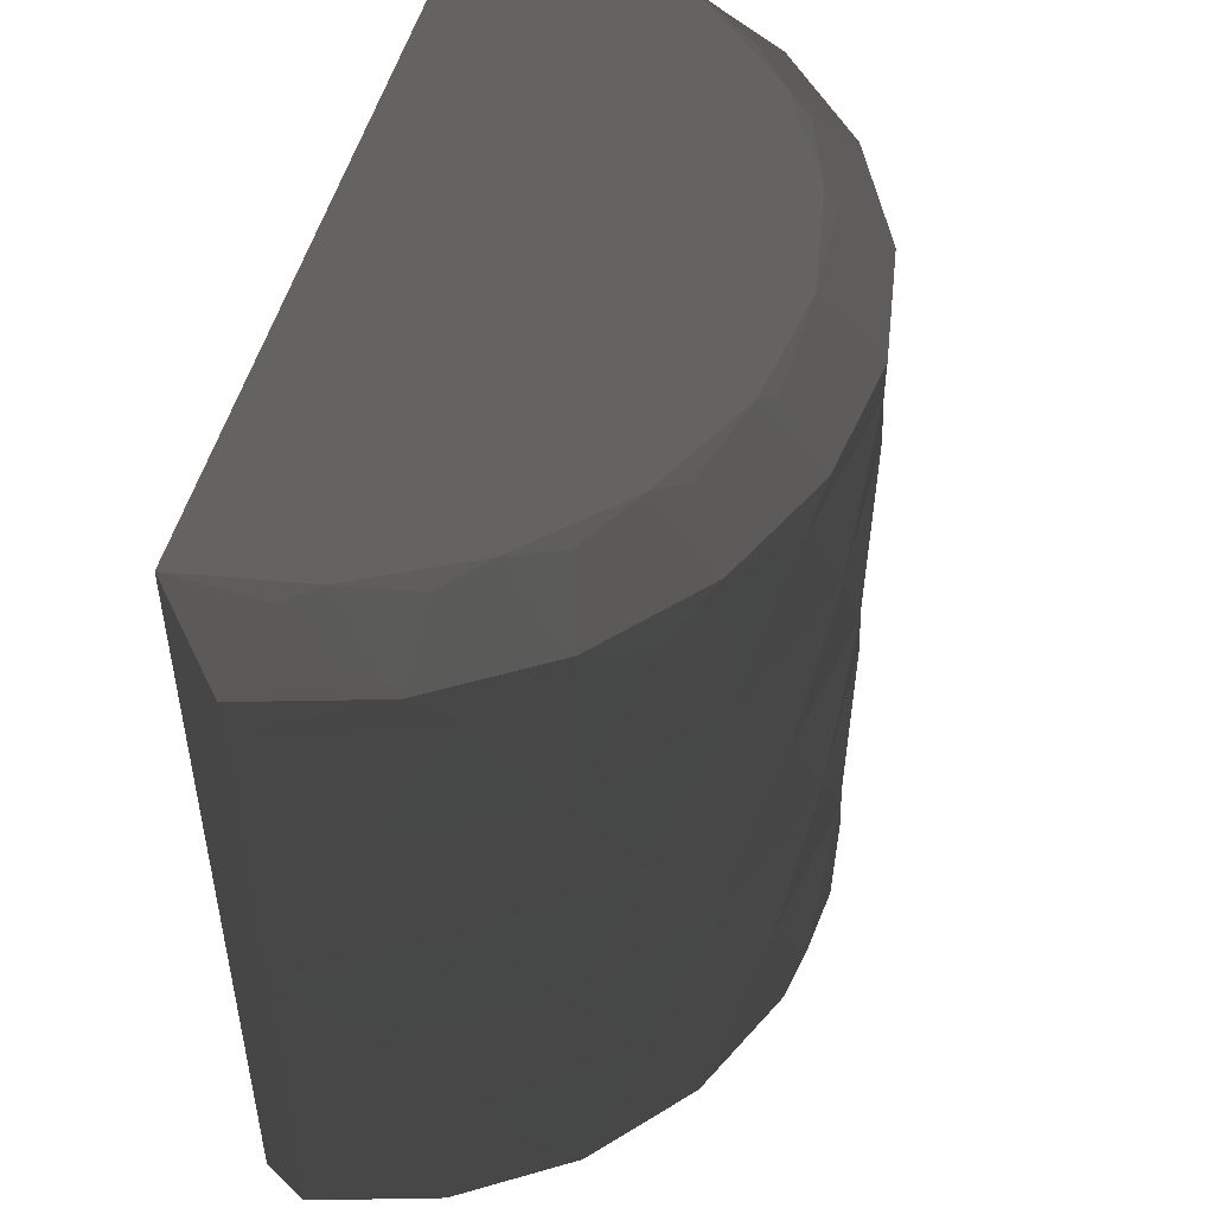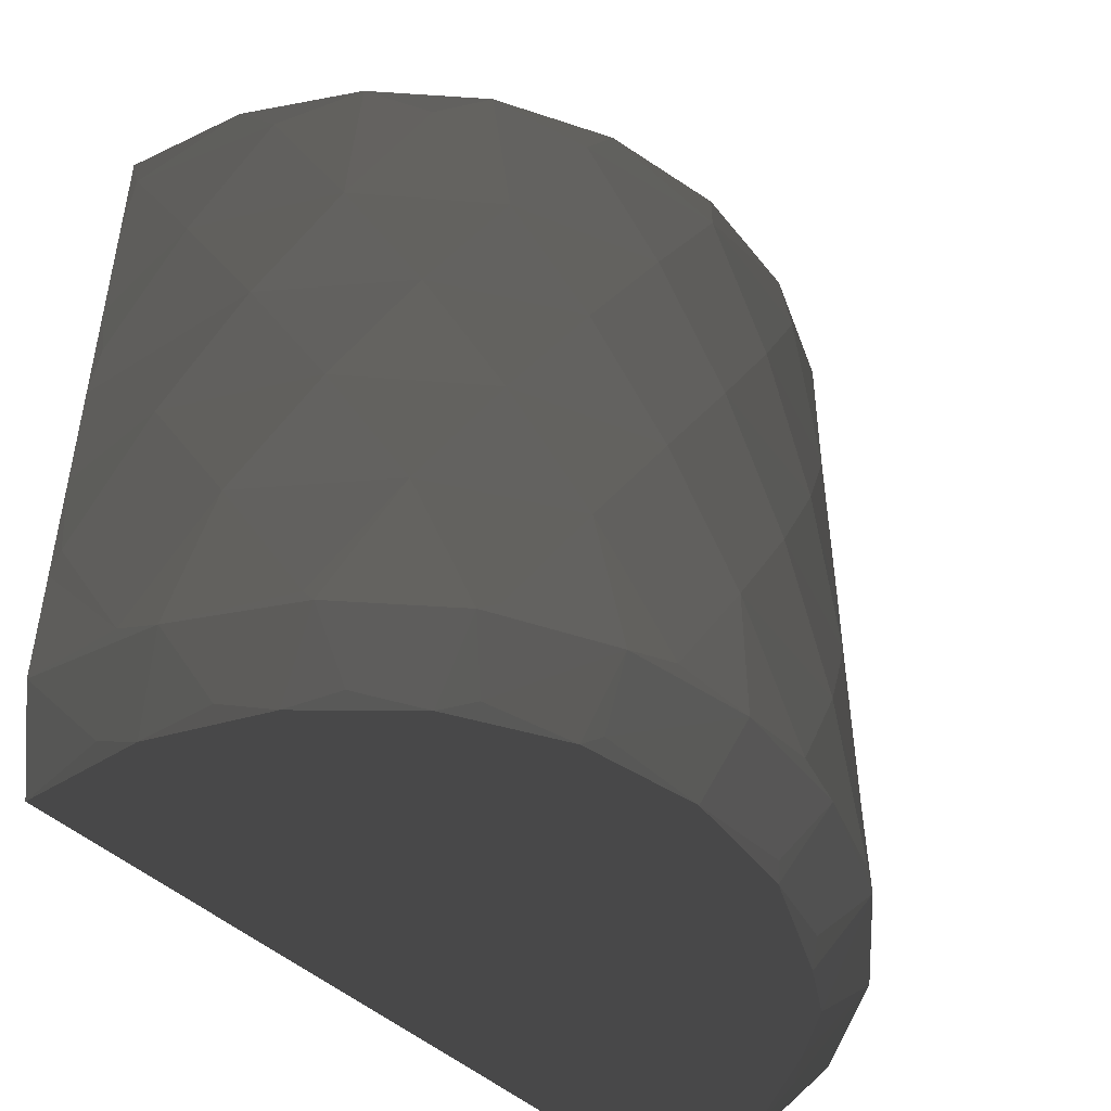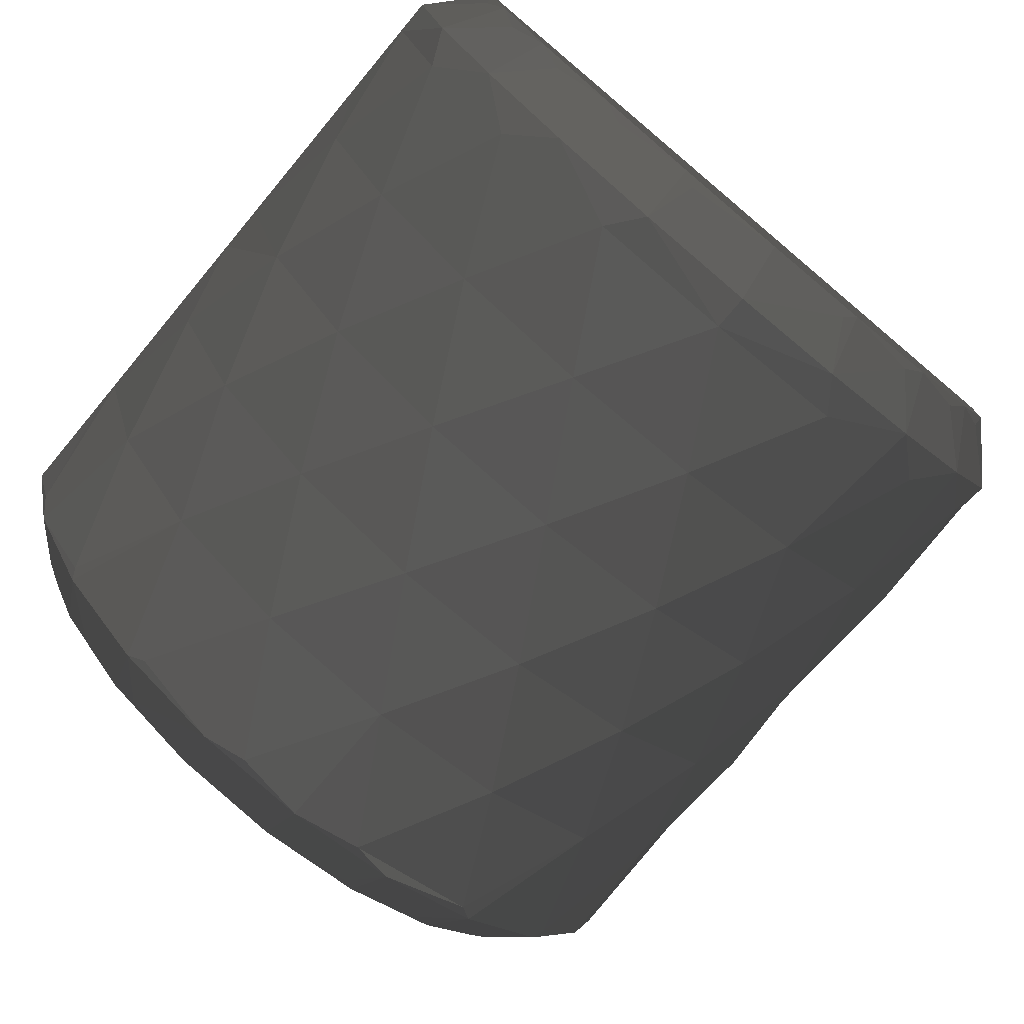
<metadata>
{"format":"obj","ext":"obj","renderer":"f3d","projection":"perspective","resolution":1024,"background":"white","views":[{"elev":50.6,"azim":104.8,"up":"+Y"},{"elev":-47.4,"azim":134.5,"up":"+Y"},{"elev":-75.9,"azim":140.0,"up":"+Z"}]}
</metadata>
<code>
v 29.73 24.57 -3.991 204 204 204
v -29.73 24.57 -3.991 204 204 204
v 29.73 -24.57 -3.991 204 204 204
v -29.73 -24.57 -3.991 204 204 204
v 26 28.57 0 204 204 204
v -26 28.57 0 204 204 204
v 26 -28.57 0 204 204 204
v -26 -28.57 -0 204 204 204
v 0 28.57 0 204 204 204
v 0 -28.57 0 204 204 204
v 27.38 24.57 -12.26 204 204 204
v 22.78 24.57 -19.52 204 204 204
v 16.31 24.57 -25.18 204 204 204
v 8.506 24.57 -28.77 204 204 204
v 0 24.57 -30 204 204 204
v -8.506 24.57 -28.77 204 204 204
v -16.31 24.57 -25.18 204 204 204
v -22.78 24.57 -19.52 204 204 204
v -27.38 24.57 -12.26 204 204 204
v 29.73 -16.38 -3.991 204 204 204
v 29.73 -8.188 -3.991 204 204 204
v 29.73 0 -3.991 204 204 204
v 29.73 8.188 -3.991 204 204 204
v 29.73 16.38 -3.991 204 204 204
v -29.73 -16.38 -3.991 204 204 204
v -29.73 -8.188 -3.991 204 204 204
v -29.73 0 -3.991 204 204 204
v -29.73 8.188 -3.991 204 204 204
v -29.73 16.38 -3.991 204 204 204
v 27.38 -24.57 -12.26 204 204 204
v 22.78 -24.57 -19.52 204 204 204
v 16.31 -24.57 -25.18 204 204 204
v 8.506 -24.57 -28.77 204 204 204
v 0 -24.57 -30 204 204 204
v -8.506 -24.57 -28.77 204 204 204
v -16.31 -24.57 -25.18 204 204 204
v -22.78 -24.57 -19.52 204 204 204
v -27.38 -24.57 -12.26 204 204 204
v 24.73 28.57 -8.034 204 204 204
v 21.03 28.57 -15.28 204 204 204
v 15.28 28.57 -21.03 204 204 204
v 8.034 28.57 -24.73 204 204 204
v 0 28.57 -26 204 204 204
v -8.034 28.57 -24.73 204 204 204
v -15.28 28.57 -21.03 204 204 204
v -21.03 28.57 -15.28 204 204 204
v -24.73 28.57 -8.034 204 204 204
v 26 -20.4 0 204 204 204
v 26 -12.24 0 204 204 204
v 26 -4.081 0 204 204 204
v 26 4.081 0 204 204 204
v 26 12.24 0 204 204 204
v 26 20.4 0 204 204 204
v -26 -20.4 -0 204 204 204
v -26 -12.24 0 204 204 204
v -26 -4.081 0 204 204 204
v -26 4.081 0 204 204 204
v -26 12.24 0 204 204 204
v -26 20.4 0 204 204 204
v 24.73 -28.57 -8.034 204 204 204
v 21.03 -28.57 -15.28 204 204 204
v 15.28 -28.57 -21.03 204 204 204
v 8.034 -28.57 -24.73 204 204 204
v 0 -28.57 -26 204 204 204
v -8.034 -28.57 -24.73 204 204 204
v -15.28 -28.57 -21.03 204 204 204
v -21.03 -28.57 -15.28 204 204 204
v -24.73 -28.57 -8.034 204 204 204
v 8.667 28.57 0 204 204 204
v 17.33 28.57 0 204 204 204
v -8.667 28.57 0 204 204 204
v -17.33 28.57 0 204 204 204
v 8.667 -28.57 0 204 204 204
v 17.33 -28.57 0 204 204 204
v 0 -20.4 0 204 204 204
v 0 -12.24 0 204 204 204
v 0 -4.081 0 204 204 204
v 0 4.081 0 204 204 204
v 0 12.24 0 204 204 204
v 0 20.4 0 204 204 204
v -8.667 -28.57 -0 204 204 204
v -17.33 -28.57 -0 204 204 204
v 19.49 3.695 -22.81 204 204 204
v -19.49 3.695 -22.81 204 204 204
v -26.18 22.06 -14.65 204 204 204
v -29.63 3.695 -4.675 204 204 204
v -26.18 -14.67 -14.65 204 204 204
v -10.39 -14.67 -28.14 204 204 204
v 26.18 22.06 -14.65 204 204 204
v 29.63 3.695 -4.675 204 204 204
v 10.39 -14.67 -28.14 204 204 204
v 26.18 -14.67 -14.65 204 204 204
v -0 3.695 -30 204 204 204
v 10.39 22.06 -28.14 204 204 204
v -10.39 22.06 -28.14 204 204 204
v -29.63 22.06 -4.675 204 204 204
v -28.35 12.88 -9.814 204 204 204
v -23.2 12.88 -19.02 204 204 204
v -26.18 3.695 -14.65 204 204 204
v -23.2 -5.485 -19.02 204 204 204
v -15.18 -5.485 -25.88 204 204 204
v -19.49 -14.67 -22.81 204 204 204
v -28.35 -23.85 -9.814 204 204 204
v -23.2 -23.85 -19.02 204 204 204
v -15.18 -23.85 -25.88 204 204 204
v -5.276 -23.85 -29.53 204 204 204
v -29.63 -14.67 -4.675 204 204 204
v -28.35 -5.485 -9.814 204 204 204
v 29.63 22.06 -4.675 204 204 204
v 23.2 12.88 -19.02 204 204 204
v 28.35 12.88 -9.814 204 204 204
v 26.18 3.695 -14.65 204 204 204
v 15.18 -5.485 -25.88 204 204 204
v 23.2 -5.485 -19.02 204 204 204
v 19.49 -14.67 -22.81 204 204 204
v 5.276 -23.85 -29.53 204 204 204
v 15.18 -23.85 -25.88 204 204 204
v 23.2 -23.85 -19.02 204 204 204
v 28.35 -23.85 -9.814 204 204 204
v 29.63 -14.67 -4.675 204 204 204
v 28.35 -5.485 -9.814 204 204 204
v -0 -14.67 -30 204 204 204
v 5.276 -5.485 -29.53 204 204 204
v 10.39 3.695 -28.14 204 204 204
v -5.276 -5.485 -29.53 204 204 204
v -10.39 3.695 -28.14 204 204 204
v 15.18 12.88 -25.88 204 204 204
v 19.49 22.06 -22.81 204 204 204
v -15.18 12.88 -25.88 204 204 204
v -19.49 22.06 -22.81 204 204 204
v -0 22.06 -30 204 204 204
v -5.276 12.88 -29.53 204 204 204
v 5.276 12.88 -29.53 204 204 204
v -19.22 27.95 -18.4 204 204 204
v -7.075 27.95 -25.66 204 204 204
v 7.075 27.95 -25.66 204 204 204
v 19.22 27.95 -18.4 204 204 204
v -25.94 27.95 -5.949 204 204 204
v 25.94 27.95 -5.949 204 204 204
v -13.64 27.95 -22.85 204 204 204
v -23.42 27.95 -12.63 204 204 204
v 13.64 27.95 -22.85 204 204 204
v 23.42 27.95 -12.63 204 204 204
v 0 27.95 -26.61 204 204 204
v 28.63 16.62 -2.817 204 204 204
v 28.63 5.54 -2.817 204 204 204
v 28.63 -5.54 -2.817 204 204 204
v 28.63 -16.62 -2.817 204 204 204
v 28.63 11.08 -2.817 204 204 204
v 28.63 22.16 -2.817 204 204 204
v 28.63 -11.08 -2.817 204 204 204
v 28.63 -22.16 -2.817 204 204 204
v 28.63 0 -2.817 204 204 204
v -28.63 16.62 -2.817 204 204 204
v -28.63 5.54 -2.817 204 204 204
v -28.63 -5.54 -2.817 204 204 204
v -28.63 -16.62 -2.817 204 204 204
v -28.63 11.08 -2.817 204 204 204
v -28.63 22.16 -2.817 204 204 204
v -28.63 -11.08 -2.817 204 204 204
v -28.63 -22.16 -2.817 204 204 204
v -28.63 -0 -2.817 204 204 204
v -19.22 -27.95 -18.4 204 204 204
v -7.075 -27.95 -25.66 204 204 204
v 7.075 -27.95 -25.66 204 204 204
v 19.22 -27.95 -18.4 204 204 204
v -25.94 -27.95 -5.949 204 204 204
v 25.94 -27.95 -5.949 204 204 204
v -13.64 -27.95 -22.85 204 204 204
v -23.42 -27.95 -12.63 204 204 204
v 13.64 -27.95 -22.85 204 204 204
v 23.42 -27.95 -12.63 204 204 204
v -0 -27.95 -26.61 204 204 204
v 13.55 28.57 -15.11 204 204 204
v -13.55 28.57 -15.11 204 204 204
v 20.32 28.57 -3.377 204 204 204
v 6.774 28.57 -3.377 204 204 204
v -6.774 28.57 -3.377 204 204 204
v -20.32 28.57 -3.377 204 204 204
v 0 28.57 -15.11 204 204 204
v 20.32 28.57 -15.11 204 204 204
v 16.93 28.57 -9.244 204 204 204
v 10.16 28.57 -9.244 204 204 204
v 13.55 28.57 -3.377 204 204 204
v 23.71 28.57 -9.244 204 204 204
v -20.32 28.57 -15.11 204 204 204
v -10.16 28.57 -9.244 204 204 204
v -16.93 28.57 -9.244 204 204 204
v -13.55 28.57 -3.377 204 204 204
v -23.71 28.57 -9.244 204 204 204
v 0 28.57 -3.377 204 204 204
v -3.387 28.57 -9.244 204 204 204
v -6.774 28.57 -15.11 204 204 204
v 3.387 28.57 -9.244 204 204 204
v 6.774 28.57 -15.11 204 204 204
v -10.16 28.57 -20.98 204 204 204
v 10.16 28.57 -20.98 204 204 204
v 3.387 28.57 -20.98 204 204 204
v -3.387 28.57 -20.98 204 204 204
v 13 14.3 0 204 204 204
v 20.39 27.1 0 204 204 204
v 5.613 27.1 0 204 204 204
v 20.39 -24.08 0 204 204 204
v 5.613 -24.08 0 204 204 204
v 13 -11.29 0 204 204 204
v 5.613 1.506 0 204 204 204
v 20.39 1.506 0 204 204 204
v 24.08 20.7 0 204 204 204
v 16.69 20.7 0 204 204 204
v 20.39 14.3 0 204 204 204
v 9.306 20.7 0 204 204 204
v 1.919 20.7 0 204 204 204
v 5.613 14.3 0 204 204 204
v 13 27.1 0 204 204 204
v 24.08 -17.69 0 204 204 204
v 1.919 -17.69 0 204 204 204
v 13 -24.08 0 204 204 204
v 9.306 -17.69 0 204 204 204
v 5.613 -11.29 0 204 204 204
v 16.69 -17.69 0 204 204 204
v 20.39 -11.29 0 204 204 204
v 1.919 -4.891 0 204 204 204
v 1.919 7.904 0 204 204 204
v 9.306 7.904 0 204 204 204
v 24.08 -4.891 0 204 204 204
v 16.69 7.904 0 204 204 204
v 24.08 7.904 0 204 204 204
v 13 1.506 0 204 204 204
v 16.69 -4.891 0 204 204 204
v 9.306 -4.891 0 204 204 204
v -13 14.3 0 204 204 204
v -20.39 27.1 0 204 204 204
v -5.613 27.1 0 204 204 204
v -20.39 -24.08 -0 204 204 204
v -5.613 -24.08 0 204 204 204
v -13 -11.29 0 204 204 204
v -5.613 1.506 0 204 204 204
v -20.39 1.506 0 204 204 204
v -24.08 20.7 0 204 204 204
v -16.69 20.7 0 204 204 204
v -20.39 14.3 0 204 204 204
v -9.306 20.7 0 204 204 204
v -1.919 20.7 0 204 204 204
v -5.613 14.3 0 204 204 204
v -13 27.1 0 204 204 204
v -24.08 -17.69 -0 204 204 204
v -1.919 -17.69 0 204 204 204
v -13 -24.08 -0 204 204 204
v -9.306 -17.69 0 204 204 204
v -5.613 -11.29 0 204 204 204
v -16.69 -17.69 0 204 204 204
v -20.39 -11.29 0 204 204 204
v -1.919 -4.891 0 204 204 204
v -1.919 7.904 0 204 204 204
v -9.306 7.904 0 204 204 204
v -24.08 -4.891 0 204 204 204
v -16.69 7.904 0 204 204 204
v -24.08 7.904 0 204 204 204
v -13 1.506 0 204 204 204
v -16.69 -4.891 0 204 204 204
v -9.306 -4.891 0 204 204 204
v 13.55 -28.57 -15.11 204 204 204
v -13.55 -28.57 -15.11 204 204 204
v 20.32 -28.57 -3.377 204 204 204
v 6.774 -28.57 -3.377 204 204 204
v -6.774 -28.57 -3.377 204 204 204
v -20.32 -28.57 -3.377 204 204 204
v 0 -28.57 -15.11 204 204 204
v 20.32 -28.57 -15.11 204 204 204
v 16.93 -28.57 -9.244 204 204 204
v 10.16 -28.57 -9.244 204 204 204
v 13.55 -28.57 -3.377 204 204 204
v 23.71 -28.57 -9.244 204 204 204
v -20.32 -28.57 -15.11 204 204 204
v -10.16 -28.57 -9.244 204 204 204
v -16.93 -28.57 -9.244 204 204 204
v -13.55 -28.57 -3.377 204 204 204
v -23.71 -28.57 -9.244 204 204 204
v 0 -28.57 -3.377 204 204 204
v -3.387 -28.57 -9.244 204 204 204
v -6.774 -28.57 -15.11 204 204 204
v 3.387 -28.57 -9.244 204 204 204
v 6.774 -28.57 -15.11 204 204 204
v -10.16 -28.57 -20.98 204 204 204
v 10.16 -28.57 -20.98 204 204 204
v 3.387 -28.57 -20.98 204 204 204
v -3.387 -28.57 -20.98 204 204 204
f 85 96 19
f 96 2 19
f 98 97 85
f 99 86 97
f 84 99 98
f 97 98 99
f 96 85 97
f 97 86 28
f 2 96 29
f 97 28 29
f 96 97 29
f 101 100 84
f 102 87 100
f 88 102 101
f 100 101 102
f 104 38 87
f 4 103 38
f 106 105 88
f 103 87 38
f 38 104 37
f 105 106 35
f 36 105 35
f 36 37 102
f 102 88 105
f 104 102 37
f 87 102 104
f 105 36 102
f 107 87 103
f 26 107 25
f 108 100 87
f 103 4 25
f 107 103 25
f 99 84 100
f 108 27 99
f 100 108 99
f 28 86 27
f 108 26 27
f 86 99 27
f 87 107 108
f 108 107 26
f 24 109 1
f 109 89 11
f 89 12 11
f 111 110 89
f 109 11 1
f 112 83 110
f 90 112 111
f 110 111 112
f 22 90 23
f 111 24 23
f 90 111 23
f 89 109 111
f 114 113 83
f 111 109 24
f 115 91 113
f 92 115 114
f 113 114 115
f 117 33 91
f 33 117 32
f 119 30 92
f 116 91 33
f 34 116 33
f 118 92 30
f 31 118 30
f 31 32 115
f 115 92 118
f 117 115 32
f 91 115 117
f 118 31 115
f 119 20 3
f 30 119 3
f 92 120 119
f 119 120 20
f 114 121 92
f 90 22 112
f 83 112 114
f 121 114 112
f 120 92 121
f 121 112 22
f 20 120 21
f 122 91 116
f 121 22 21
f 120 121 21
f 106 122 34
f 35 106 34
f 88 122 106
f 116 34 122
f 123 113 91
f 124 83 113
f 93 124 123
f 113 123 124
f 101 125 88
f 126 93 125
f 84 126 101
f 125 101 126
f 123 125 93
f 122 88 125
f 91 122 123
f 125 123 122
f 127 110 83
f 128 12 110
f 94 13 127
f 110 127 128
f 128 127 13
f 94 14 13
f 89 110 12
f 128 13 12
f 98 129 84
f 130 17 129
f 85 18 98
f 129 98 130
f 130 98 18
f 85 19 18
f 95 129 17
f 130 18 17
f 132 129 95
f 131 95 16
f 95 17 16
f 94 131 14
f 131 15 14
f 131 16 15
f 126 84 129
f 93 126 132
f 129 132 126
f 127 133 94
f 124 93 133
f 83 124 127
f 133 127 124
f 132 133 93
f 131 94 133
f 95 131 132
f 133 132 131
f 138 2 6
f 47 138 6
f 44 140 45
f 140 17 45
f 135 16 44
f 141 46 18
f 140 44 16
f 16 17 140
f 17 18 134
f 134 45 17
f 18 19 141
f 47 19 138
f 2 138 19
f 141 19 47
f 46 141 47
f 134 18 46
f 45 134 46
f 142 13 14
f 41 142 42
f 137 12 13
f 40 137 41
f 136 14 15
f 136 42 14
f 13 41 137
f 137 40 12
f 14 42 142
f 142 41 13
f 11 139 1
f 139 5 1
f 39 139 11
f 5 139 39
f 143 11 12
f 143 39 11
f 12 40 143
f 39 143 40
f 15 144 136
f 135 144 15
f 15 16 135
f 43 135 44
f 144 43 136
f 42 136 43
f 144 135 43
f 149 52 51
f 51 146 149
f 1 150 24
f 145 149 24
f 149 146 23
f 24 149 23
f 145 24 150
f 5 53 150
f 52 149 145
f 150 1 5
f 150 53 145
f 145 53 52
f 50 49 151
f 48 152 148
f 22 147 21
f 148 49 48
f 21 151 20
f 148 152 20
f 148 20 151
f 147 151 21
f 20 152 3
f 148 151 49
f 7 3 152
f 152 48 7
f 153 22 146
f 23 146 22
f 153 147 22
f 151 147 50
f 147 153 50
f 50 153 51
f 146 51 153
f 158 57 58
f 57 158 155
f 2 29 159
f 154 29 158
f 158 28 155
f 29 28 158
f 154 159 29
f 6 159 59
f 58 154 158
f 159 6 2
f 159 154 59
f 154 58 59
f 56 160 55
f 54 157 161
f 27 26 156
f 157 54 55
f 26 25 160
f 157 25 161
f 157 160 25
f 156 26 160
f 25 4 161
f 157 55 160
f 8 161 4
f 161 8 54
f 162 155 27
f 28 27 155
f 162 27 156
f 160 56 156
f 156 56 162
f 56 57 162
f 155 162 57
f 167 8 4
f 68 8 167
f 65 66 169
f 169 66 36
f 164 65 35
f 170 37 67
f 169 35 65
f 35 169 36
f 36 163 37
f 163 36 66
f 37 170 38
f 68 167 38
f 4 38 167
f 170 68 38
f 67 68 170
f 163 67 37
f 66 67 163
f 171 33 32
f 62 63 171
f 166 32 31
f 61 62 166
f 165 34 33
f 165 33 63
f 32 166 62
f 166 31 61
f 33 171 63
f 171 32 62
f 30 3 168
f 168 3 7
f 60 30 168
f 7 60 168
f 172 31 30
f 172 30 60
f 31 172 61
f 60 61 172
f 34 165 173
f 164 34 173
f 34 164 35
f 64 65 164
f 173 165 64
f 63 64 165
f 173 64 164
f 181 40 41
f 181 185 40
f 41 174 181
f 183 182 174
f 184 176 182
f 177 184 183
f 182 183 184
f 5 176 70
f 70 184 69
f 177 69 184
f 176 184 70
f 185 182 176
f 176 5 39
f 181 174 182
f 182 185 181
f 39 185 176
f 40 185 39
f 45 46 186
f 47 190 46
f 188 187 175
f 189 178 187
f 179 189 188
f 187 188 189
f 9 178 71
f 178 189 71
f 189 179 72
f 71 189 72
f 72 179 6
f 188 190 179
f 186 46 190
f 175 186 188
f 190 188 186
f 190 47 179
f 179 47 6
f 191 9 177
f 192 187 178
f 69 177 9
f 191 178 9
f 193 175 187
f 180 193 192
f 187 192 193
f 183 194 177
f 195 180 194
f 174 195 183
f 194 183 195
f 192 194 180
f 191 177 194
f 178 191 192
f 194 192 191
f 196 45 175
f 45 196 44
f 196 199 44
f 186 175 45
f 43 198 42
f 197 174 41
f 42 197 41
f 197 42 198
f 195 174 197
f 180 195 198
f 197 198 195
f 193 180 199
f 175 193 196
f 199 196 193
f 198 199 180
f 44 199 43
f 199 198 43
f 201 208 5
f 70 201 5
f 209 208 201
f 52 53 208
f 200 210 209
f 208 209 210
f 5 208 53
f 80 212 9
f 212 211 202
f 213 200 211
f 212 80 79
f 211 212 213
f 79 213 212
f 202 9 212
f 209 211 200
f 214 69 211
f 201 214 209
f 211 209 214
f 9 202 69
f 214 201 70
f 69 214 70
f 202 211 69
f 49 215 48
f 215 203 48
f 48 203 7
f 204 216 75
f 75 10 204
f 73 204 10
f 217 204 73
f 74 217 73
f 203 217 74
f 7 203 74
f 218 216 204
f 205 219 218
f 219 222 76
f 75 216 76
f 216 219 76
f 216 218 219
f 215 220 203
f 221 205 220
f 220 215 221
f 50 225 49
f 221 215 49
f 218 220 205
f 217 203 220
f 204 217 218
f 220 218 217
f 76 222 77
f 222 206 77
f 224 223 206
f 200 213 224
f 223 213 79
f 223 224 213
f 78 223 79
f 77 206 78
f 206 223 78
f 225 50 207
f 227 226 207
f 51 207 50
f 210 200 226
f 226 227 210
f 208 210 52
f 210 227 52
f 52 227 51
f 227 207 51
f 224 226 200
f 228 207 226
f 206 228 224
f 226 224 228
f 229 225 207
f 221 49 225
f 205 221 229
f 225 229 221
f 222 230 206
f 219 205 230
f 230 222 219
f 229 230 205
f 228 206 230
f 207 228 229
f 230 229 228
f 232 6 239
f 72 6 232
f 240 232 239
f 58 239 59
f 231 240 241
f 239 241 240
f 6 59 239
f 80 9 243
f 243 233 242
f 244 242 231
f 243 79 80
f 242 244 243
f 79 243 244
f 233 243 9
f 240 231 242
f 245 242 71
f 232 240 245
f 242 245 240
f 9 71 233
f 245 72 232
f 71 72 245
f 233 71 242
f 55 54 246
f 246 54 234
f 54 8 234
f 235 75 247
f 75 235 10
f 81 10 235
f 248 81 235
f 82 81 248
f 234 82 248
f 8 82 234
f 249 235 247
f 236 249 250
f 250 76 253
f 75 76 247
f 247 76 250
f 247 250 249
f 246 234 251
f 252 251 236
f 251 252 246
f 56 55 256
f 252 55 246
f 249 236 251
f 248 251 234
f 235 249 248
f 251 248 249
f 76 77 253
f 253 77 237
f 255 237 254
f 231 255 244
f 254 79 244
f 254 244 255
f 78 79 254
f 77 78 237
f 237 78 254
f 256 238 56
f 258 238 257
f 57 56 238
f 241 257 231
f 257 241 258
f 239 58 241
f 241 58 258
f 58 57 258
f 258 57 238
f 255 231 257
f 259 257 238
f 237 255 259
f 257 259 255
f 260 238 256
f 252 256 55
f 236 260 252
f 256 252 260
f 253 237 261
f 250 261 236
f 261 250 253
f 260 236 261
f 259 261 237
f 238 260 259
f 261 259 260
f 269 62 61
f 269 61 273
f 62 269 262
f 271 262 270
f 272 270 264
f 265 271 272
f 270 272 271
f 7 74 264
f 74 73 272
f 265 272 73
f 264 74 272
f 273 264 270
f 264 60 7
f 269 270 262
f 270 269 273
f 60 264 273
f 61 60 273
f 66 274 67
f 68 67 278
f 276 263 275
f 277 275 266
f 267 276 277
f 275 277 276
f 10 81 266
f 266 81 277
f 277 82 267
f 81 82 277
f 82 8 267
f 276 267 278
f 274 278 67
f 263 276 274
f 278 274 276
f 278 267 68
f 267 8 68
f 279 265 10
f 280 266 275
f 73 10 265
f 279 10 266
f 281 275 263
f 268 280 281
f 275 281 280
f 271 265 282
f 283 282 268
f 262 271 283
f 282 283 271
f 280 268 282
f 279 282 265
f 266 280 279
f 282 279 280
f 284 263 66
f 66 65 284
f 284 65 287
f 274 66 263
f 64 63 286
f 285 62 262
f 63 62 285
f 285 286 63
f 283 285 262
f 268 286 283
f 285 283 286
f 281 287 268
f 263 284 281
f 287 281 284
f 286 268 287
f 65 64 287
f 287 64 286

</code>
